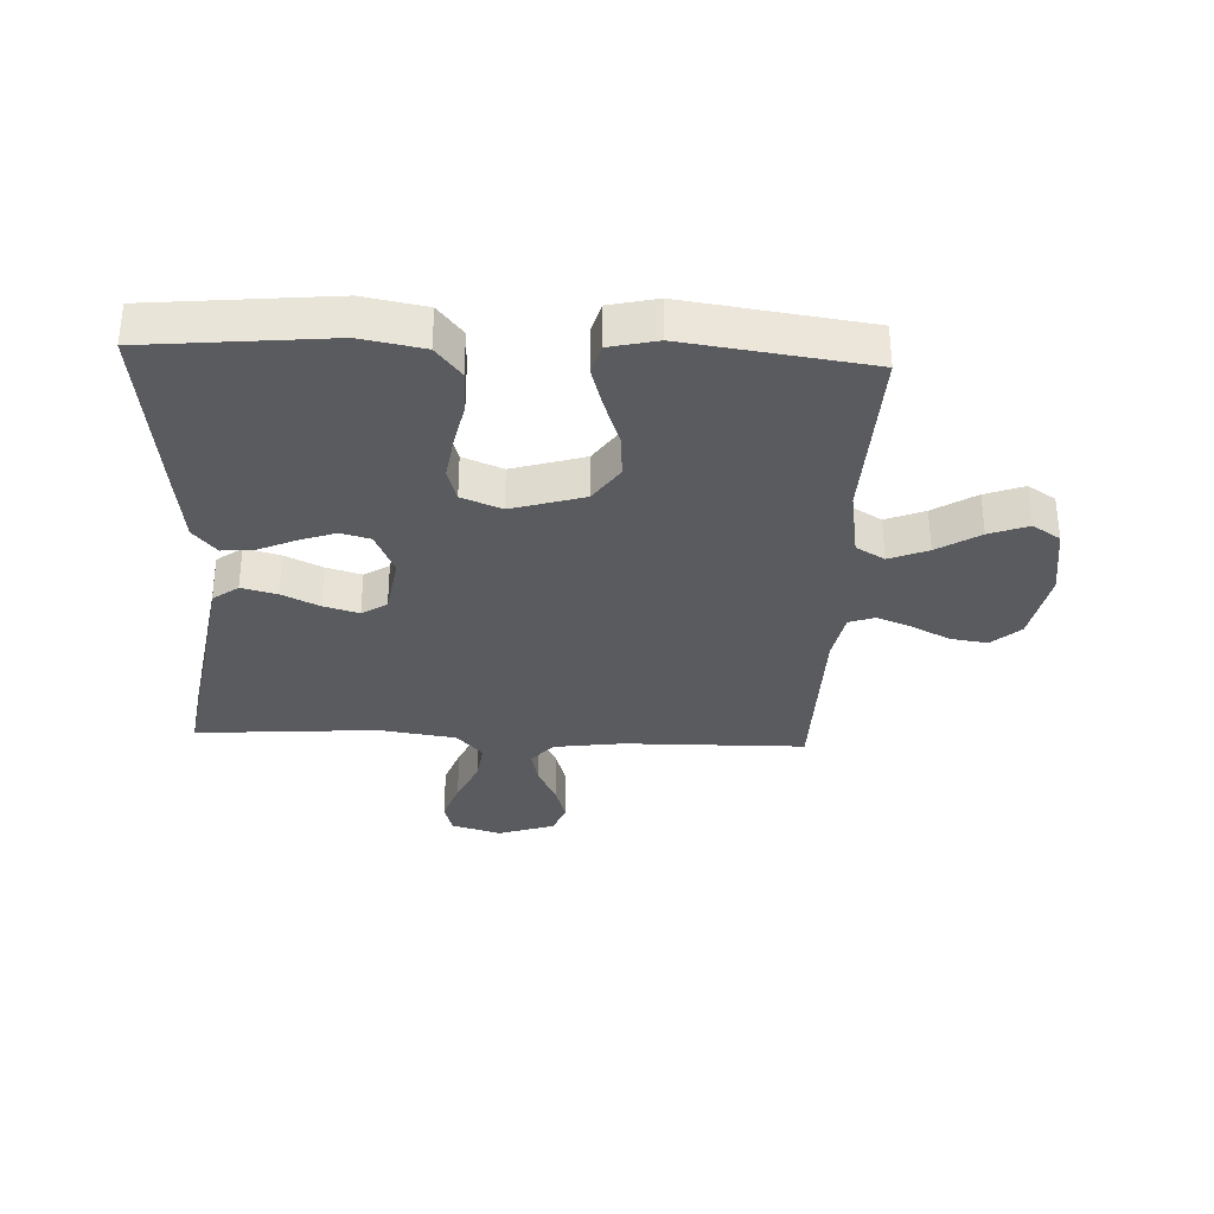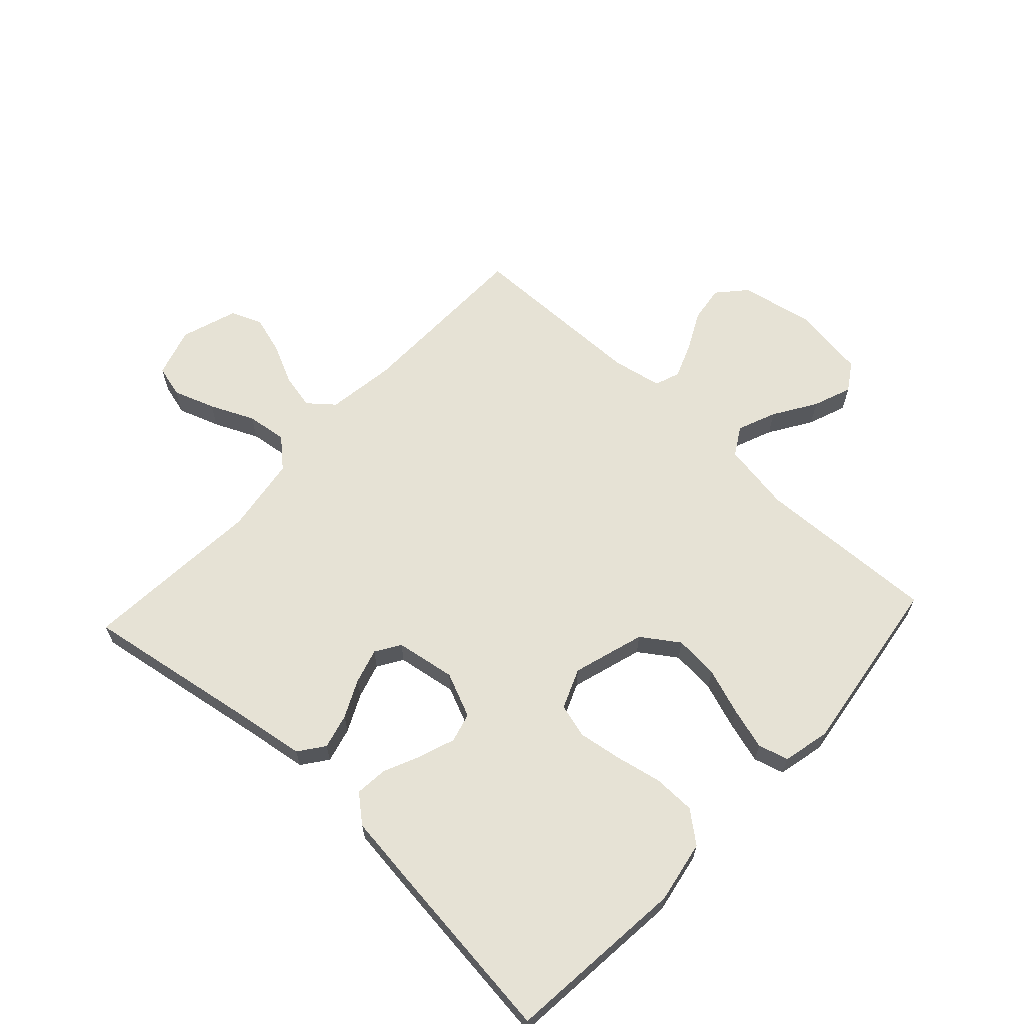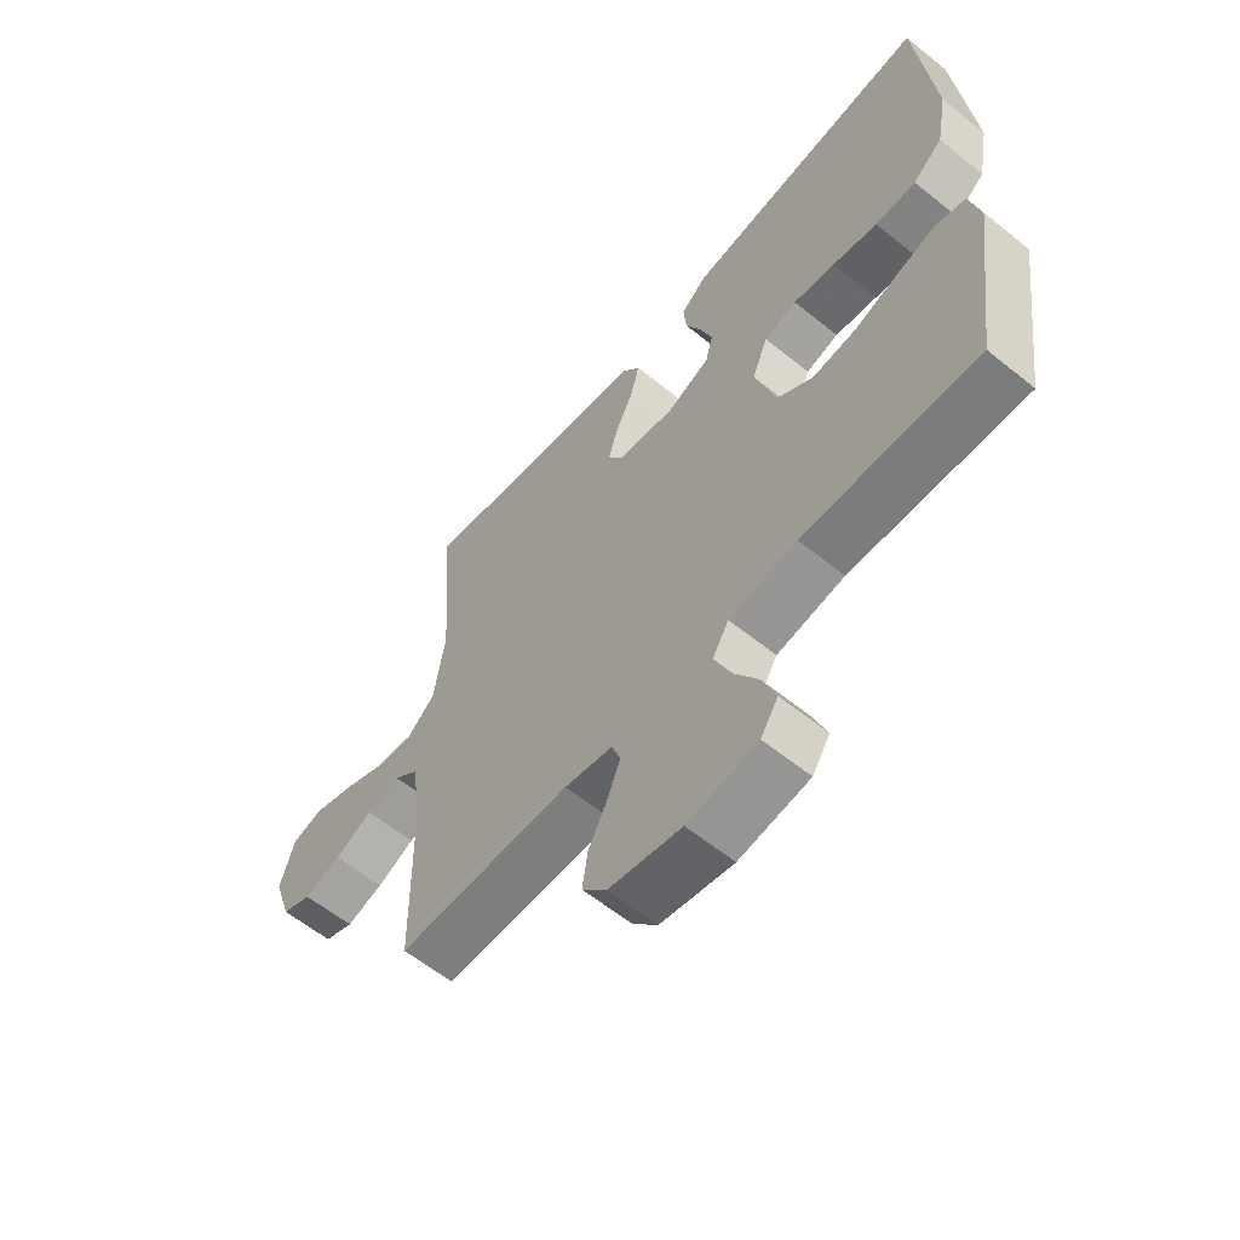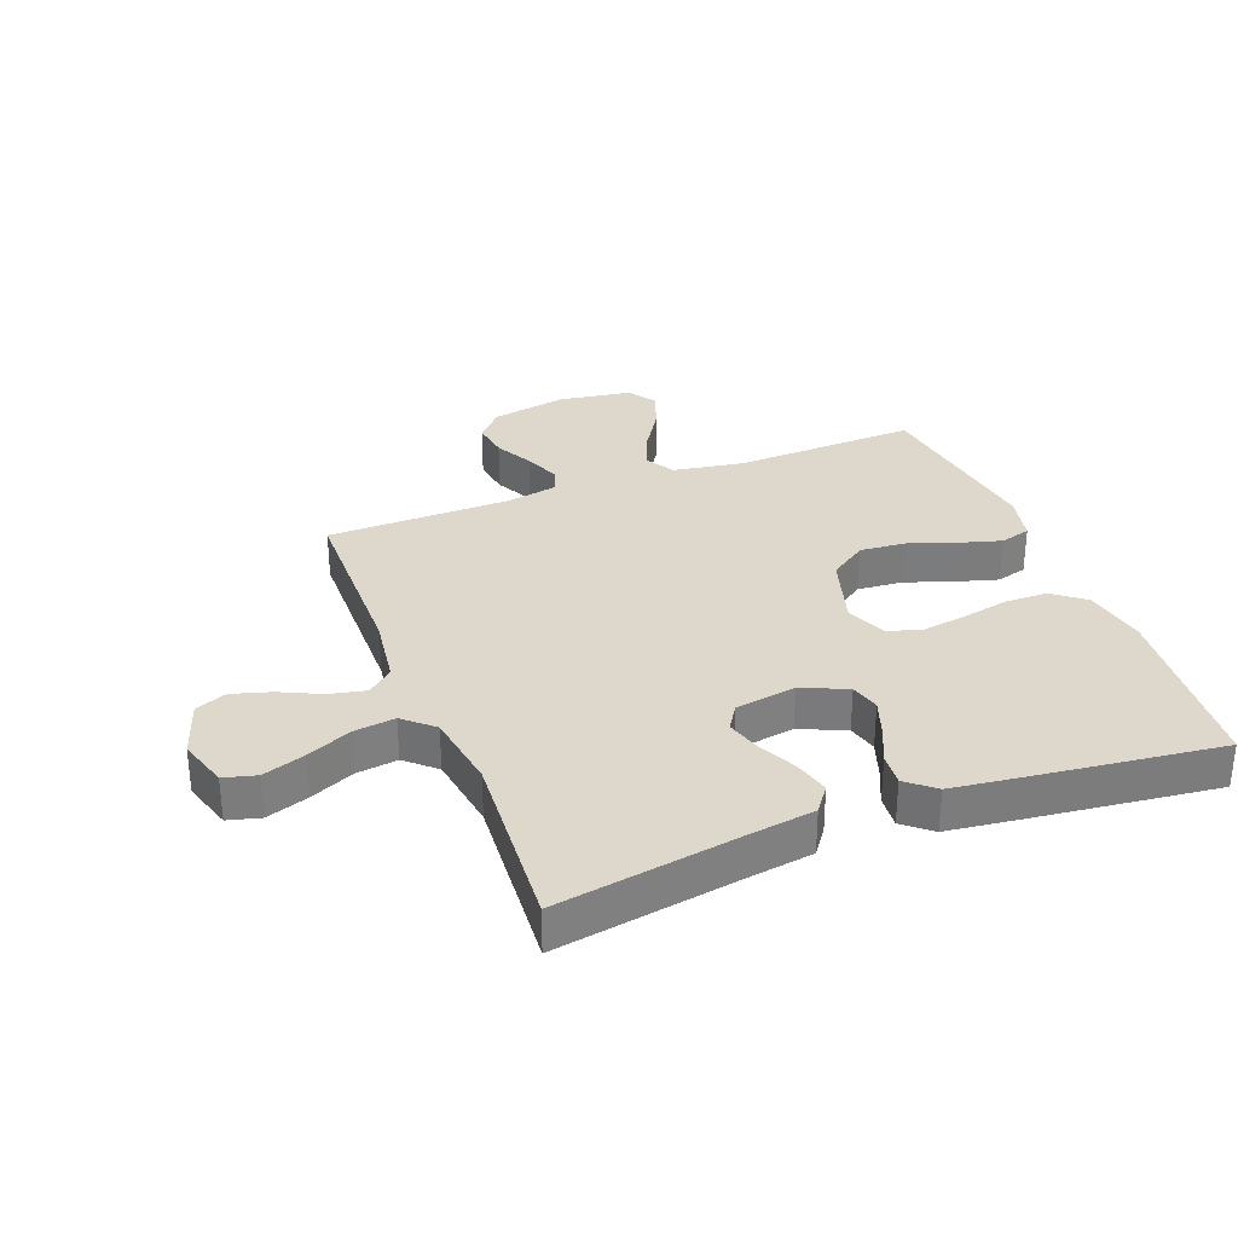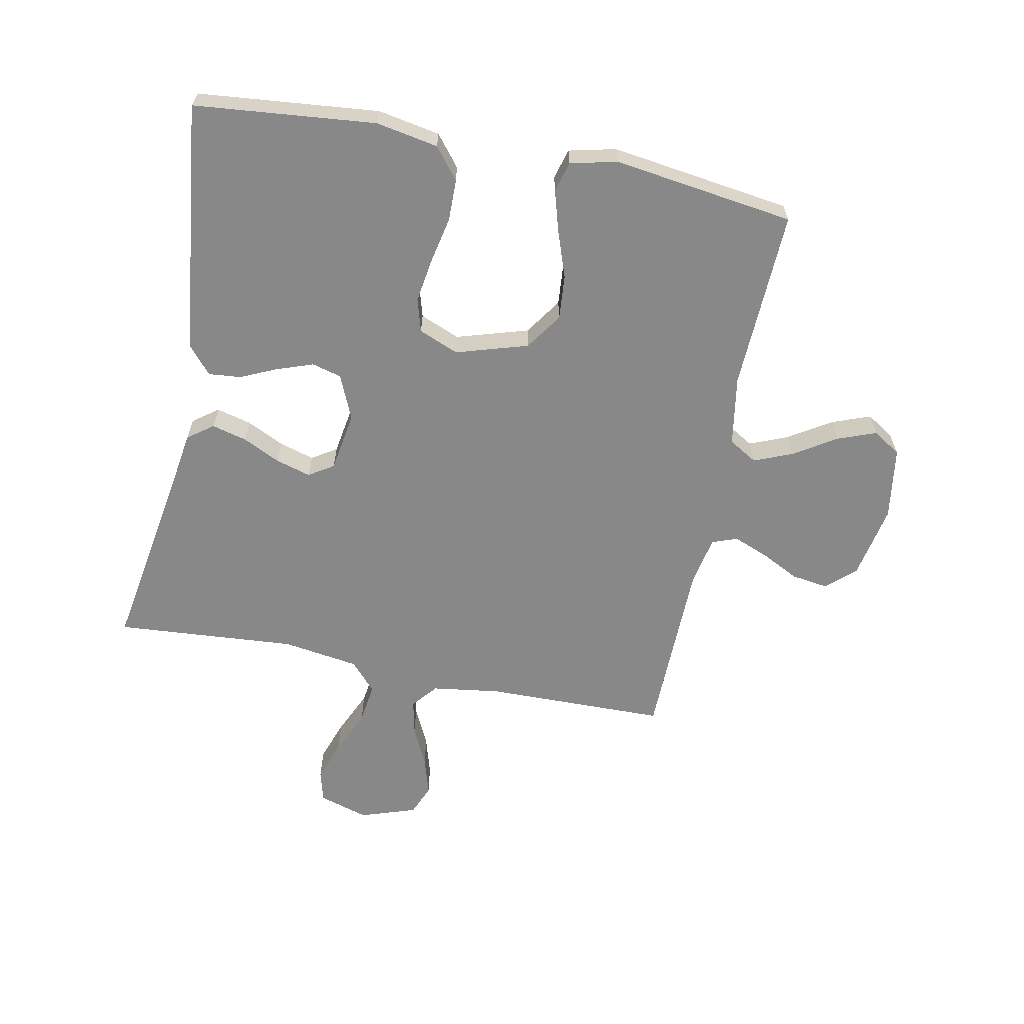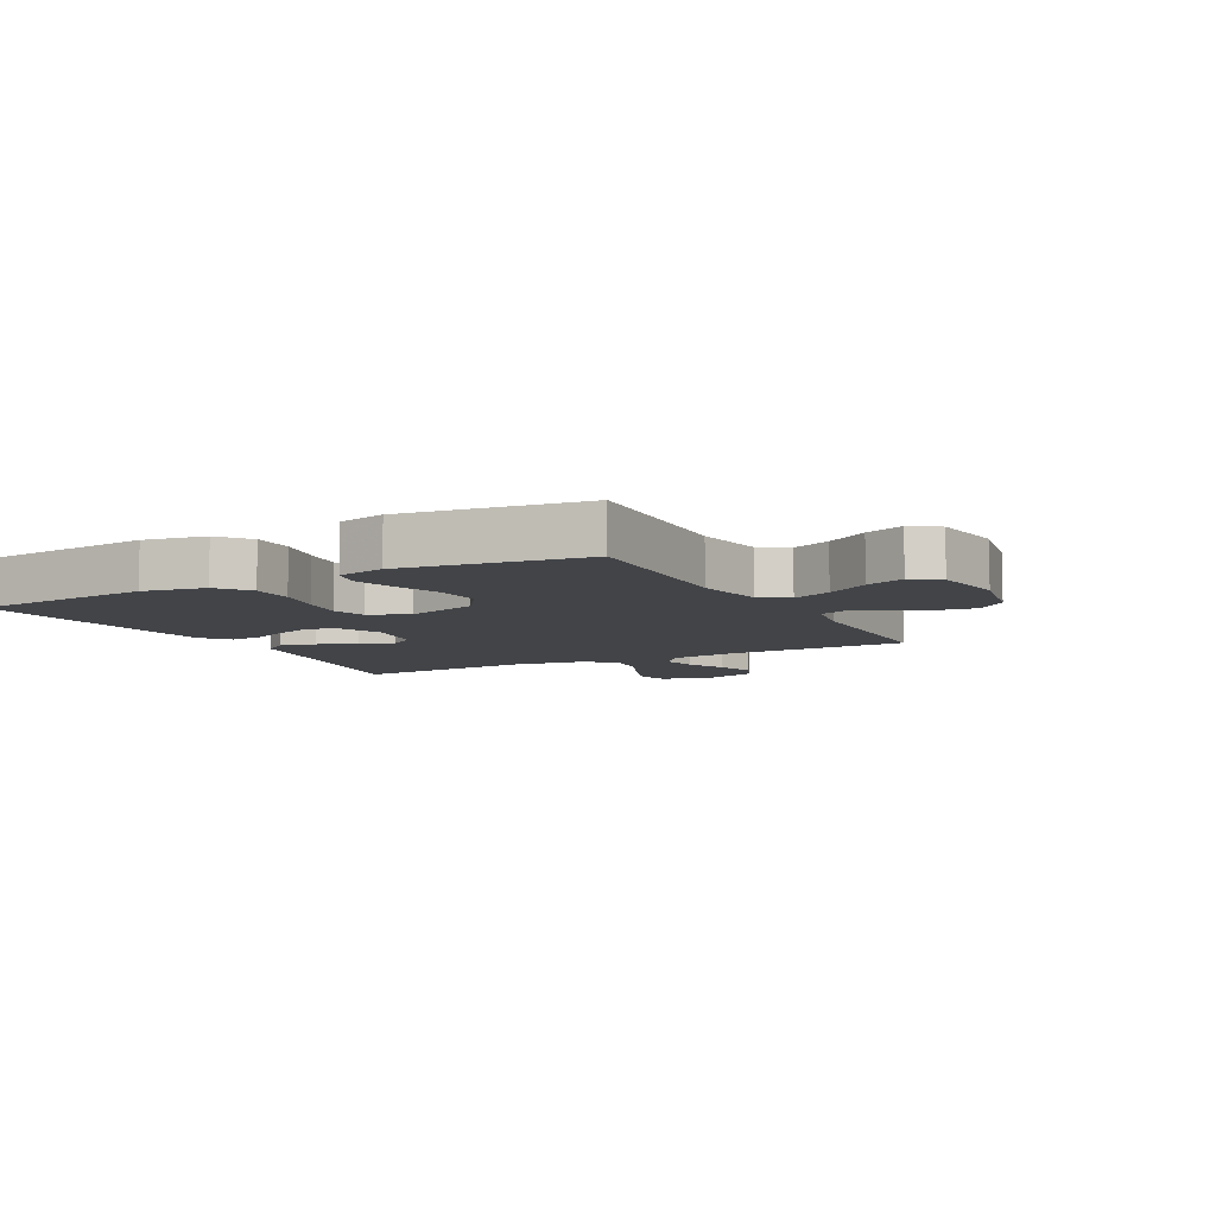
<metadata>
{"format":"obj","ext":"obj","renderer":"f3d","projection":"perspective","resolution":1024,"background":"white","views":[{"elev":-32.8,"azim":87.4,"up":"+Y"},{"elev":64.0,"azim":42.9,"up":"+Y"},{"elev":-60.3,"azim":50.5,"up":"+Z"},{"elev":31.5,"azim":-21.0,"up":"+Y"},{"elev":-62.8,"azim":78.8,"up":"+Y"},{"elev":-7.7,"azim":118.0,"up":"+Y"}]}
</metadata>
<code>
v 0.5 0.07 0.5
v 0.529 0.07 0.2
v 0.51 0.07 0.097
v 0.459 0.07 0.056
v 0.389 0.07 0.055
v 0.312 0.07 0.071
v 0.24 0.07 0.082
v 0.184 0.07 0.066
v 0.157 0.07 0
v 0.193 0.07 -0.119
v 0.254 0.07 -0.161
v 0.328 0.07 -0.155
v 0.405 0.07 -0.128
v 0.474 0.07 -0.108
v 0.524 0.07 -0.122
v 0.542 0.07 -0.2
v 0.5 0.07 -0.5
v 0.2 0.07 -0.488
v 0.084 0.07 -0.507
v 0.056 0.07 -0.554
v 0.082 0.07 -0.618
v 0.126 0.07 -0.688
v 0.15 0.07 -0.752
v 0.12 0.07 -0.798
v 0 0.07 -0.816
v -0.124 0.07 -0.792
v -0.166 0.07 -0.745
v -0.157 0.07 -0.684
v -0.125 0.07 -0.621
v -0.102 0.07 -0.563
v -0.117 0.07 -0.521
v -0.2 0.07 -0.505
v -0.5 0.07 -0.5
v -0.504 0.07 -0.2
v -0.52 0.07 -0.086
v -0.562 0.07 -0.051
v -0.621 0.07 -0.064
v -0.686 0.07 -0.095
v -0.75 0.07 -0.114
v -0.801 0.07 -0.093
v -0.832 0.07 0
v -0.807 0.07 0.082
v -0.754 0.07 0.096
v -0.685 0.07 0.072
v -0.612 0.07 0.039
v -0.545 0.07 0.03
v -0.497 0.07 0.073
v -0.478 0.07 0.2
v -0.5 0.07 0.5
v -0.2 0.07 0.45
v -0.094 0.07 0.434
v -0.063 0.07 0.392
v -0.078 0.07 0.334
v -0.108 0.07 0.272
v -0.125 0.07 0.214
v -0.099 0.07 0.173
v 0 0.07 0.157
v 0.074 0.07 0.189
v 0.087 0.07 0.238
v 0.066 0.07 0.298
v 0.039 0.07 0.358
v 0.034 0.07 0.412
v 0.079 0.07 0.45
v 0.2 0.07 0.465
v 0.5 0 0.5
v 0.529 0 0.2
v 0.51 0 0.097
v 0.459 0 0.056
v 0.389 0 0.055
v 0.312 0 0.071
v 0.24 0 0.082
v 0.184 0 0.066
v 0.157 0 0
v 0.193 0 -0.119
v 0.254 0 -0.161
v 0.328 0 -0.155
v 0.405 0 -0.128
v 0.474 0 -0.108
v 0.524 0 -0.122
v 0.542 0 -0.2
v 0.5 0 -0.5
v 0.2 0 -0.488
v 0.084 0 -0.507
v 0.056 0 -0.554
v 0.082 0 -0.618
v 0.126 0 -0.688
v 0.15 0 -0.752
v 0.12 0 -0.798
v 0 0 -0.816
v -0.124 0 -0.792
v -0.166 0 -0.745
v -0.157 0 -0.684
v -0.125 0 -0.621
v -0.102 0 -0.563
v -0.117 0 -0.521
v -0.2 0 -0.505
v -0.5 0 -0.5
v -0.504 0 -0.2
v -0.52 0 -0.086
v -0.562 0 -0.051
v -0.621 0 -0.064
v -0.686 0 -0.095
v -0.75 0 -0.114
v -0.801 0 -0.093
v -0.832 0 0
v -0.807 0 0.082
v -0.754 0 0.096
v -0.685 0 0.072
v -0.612 0 0.039
v -0.545 0 0.03
v -0.497 0 0.073
v -0.478 0 0.2
v -0.5 0 0.5
v -0.2 0 0.45
v -0.094 0 0.434
v -0.063 0 0.392
v -0.078 0 0.334
v -0.108 0 0.272
v -0.125 0 0.214
v -0.099 0 0.173
v 0 0 0.157
v 0.074 0 0.189
v 0.087 0 0.238
v 0.066 0 0.298
v 0.039 0 0.358
v 0.034 0 0.412
v 0.079 0 0.45
v 0.2 0 0.465
f 4 5 6
f 3 4 6
f 2 3 6
f 1 2 6
f 64 1 6
f 63 64 6
f 62 63 6
f 61 62 6
f 60 61 6
f 59 60 6 7
f 58 59 7 8
f 57 58 8 9
f 56 57 9 10
f 52 53 54
f 51 52 54
f 50 51 54
f 50 54 55
f 49 50 55
f 48 49 55
f 47 48 55 56
f 43 44 45
f 42 43 45
f 41 42 45
f 40 41 45
f 39 40 45
f 38 39 45
f 37 38 45
f 36 37 45 46
f 47 56 10
f 46 47 10
f 36 46 10
f 35 36 10
f 27 28 29
f 26 27 29
f 25 26 29
f 24 25 29
f 23 24 29
f 22 23 29
f 21 22 29
f 20 21 29 30
f 19 20 30 31
f 16 17 18
f 15 16 18
f 14 15 18
f 13 14 18
f 12 13 18
f 19 31 32
f 18 19 32
f 12 18 32
f 11 12 32
f 10 11 32
f 35 10 32
f 34 35 32
f 32 33 34
f 70 69 68
f 70 68 67
f 70 67 66
f 70 66 65
f 70 65 128
f 70 128 127
f 70 127 126
f 70 126 125
f 70 125 124
f 71 70 124 123
f 72 71 123 122
f 73 72 122 121
f 74 73 121 120
f 118 117 116
f 118 116 115
f 118 115 114
f 119 118 114
f 119 114 113
f 119 113 112
f 120 119 112 111
f 109 108 107
f 109 107 106
f 109 106 105
f 109 105 104
f 109 104 103
f 109 103 102
f 109 102 101
f 110 109 101 100
f 74 120 111
f 74 111 110
f 74 110 100
f 74 100 99
f 93 92 91
f 93 91 90
f 93 90 89
f 93 89 88
f 93 88 87
f 93 87 86
f 93 86 85
f 94 93 85 84
f 95 94 84 83
f 82 81 80
f 82 80 79
f 82 79 78
f 82 78 77
f 82 77 76
f 96 95 83
f 96 83 82
f 96 82 76
f 96 76 75
f 96 75 74
f 96 74 99
f 96 99 98
f 98 97 96
f 1 65 66 2
f 2 66 67 3
f 3 67 68 4
f 4 68 69 5
f 5 69 70 6
f 6 70 71 7
f 7 71 72 8
f 8 72 73 9
f 9 73 74 10
f 10 74 75 11
f 11 75 76 12
f 12 76 77 13
f 13 77 78 14
f 14 78 79 15
f 15 79 80 16
f 16 80 81 17
f 17 81 82 18
f 18 82 83 19
f 19 83 84 20
f 20 84 85 21
f 21 85 86 22
f 22 86 87 23
f 23 87 88 24
f 24 88 89 25
f 25 89 90 26
f 26 90 91 27
f 27 91 92 28
f 28 92 93 29
f 29 93 94 30
f 30 94 95 31
f 31 95 96 32
f 32 96 97 33
f 33 97 98 34
f 34 98 99 35
f 35 99 100 36
f 36 100 101 37
f 37 101 102 38
f 38 102 103 39
f 39 103 104 40
f 40 104 105 41
f 41 105 106 42
f 42 106 107 43
f 43 107 108 44
f 44 108 109 45
f 45 109 110 46
f 46 110 111 47
f 47 111 112 48
f 48 112 113 49
f 49 113 114 50
f 50 114 115 51
f 51 115 116 52
f 52 116 117 53
f 53 117 118 54
f 54 118 119 55
f 55 119 120 56
f 56 120 121 57
f 57 121 122 58
f 58 122 123 59
f 59 123 124 60
f 60 124 125 61
f 61 125 126 62
f 62 126 127 63
f 63 127 128 64
f 64 128 65 1

</code>
